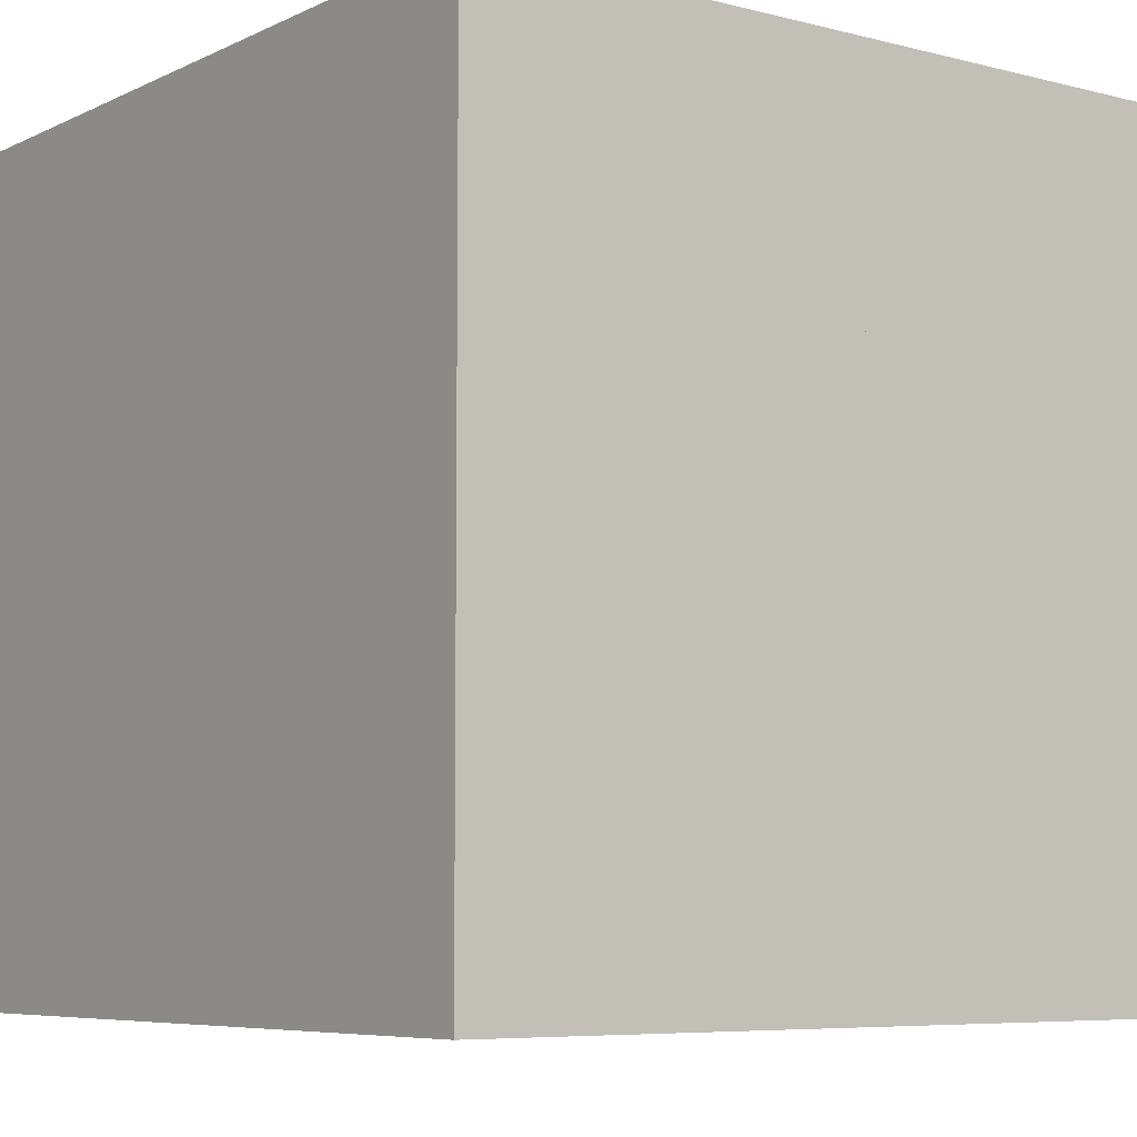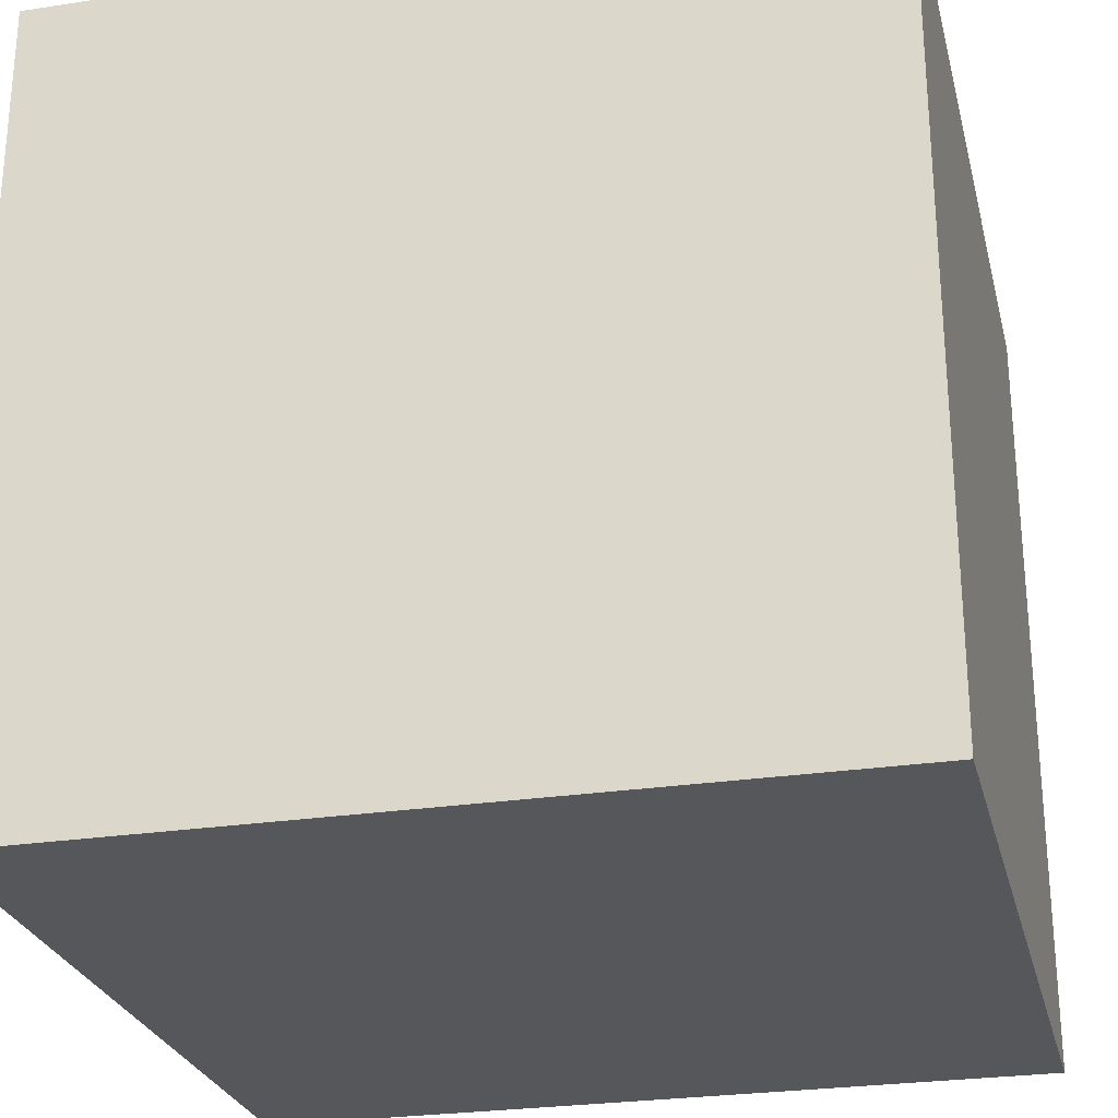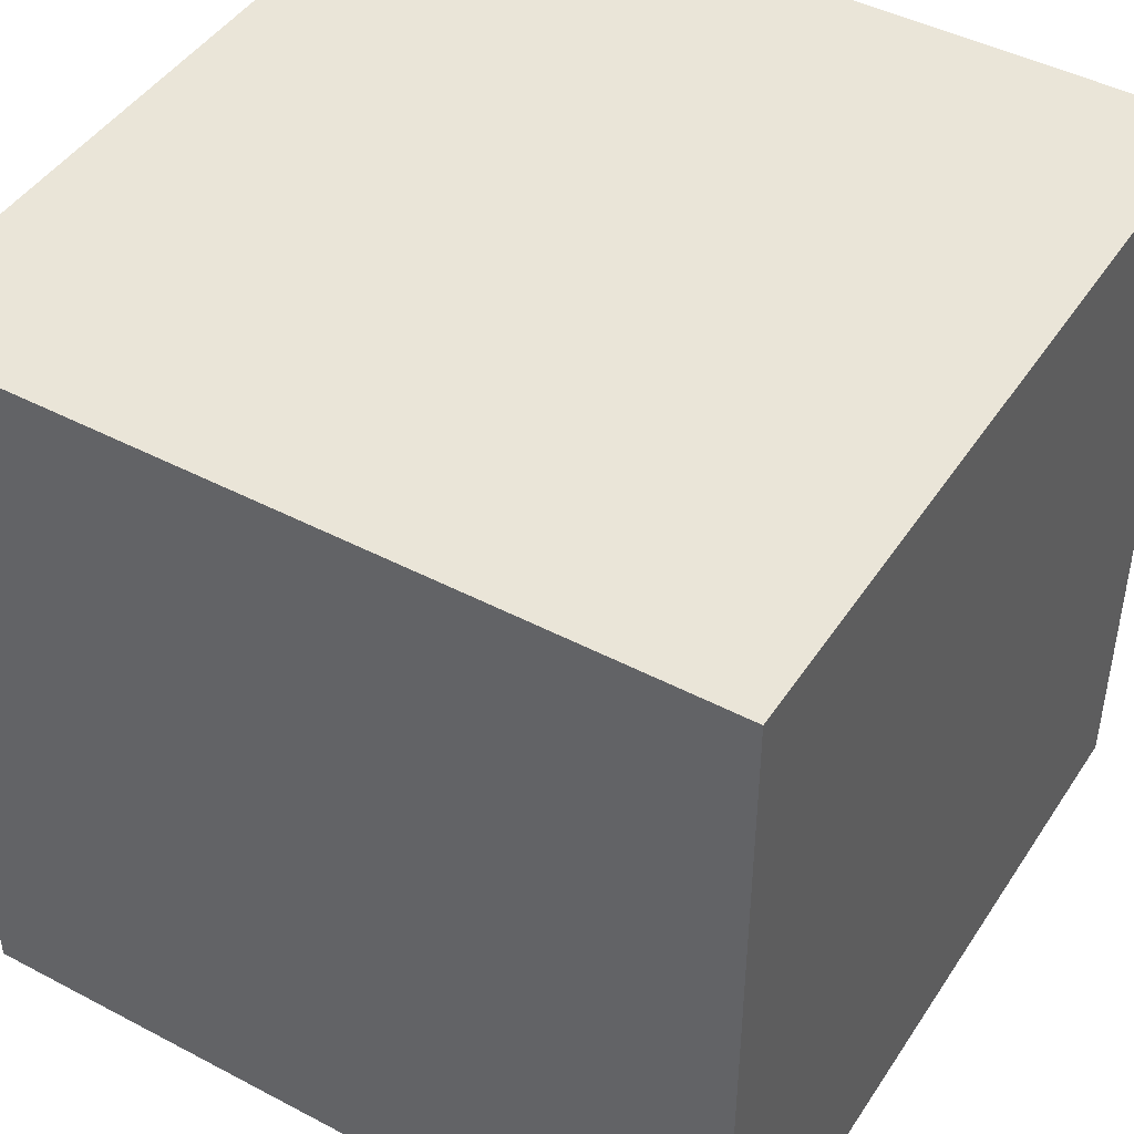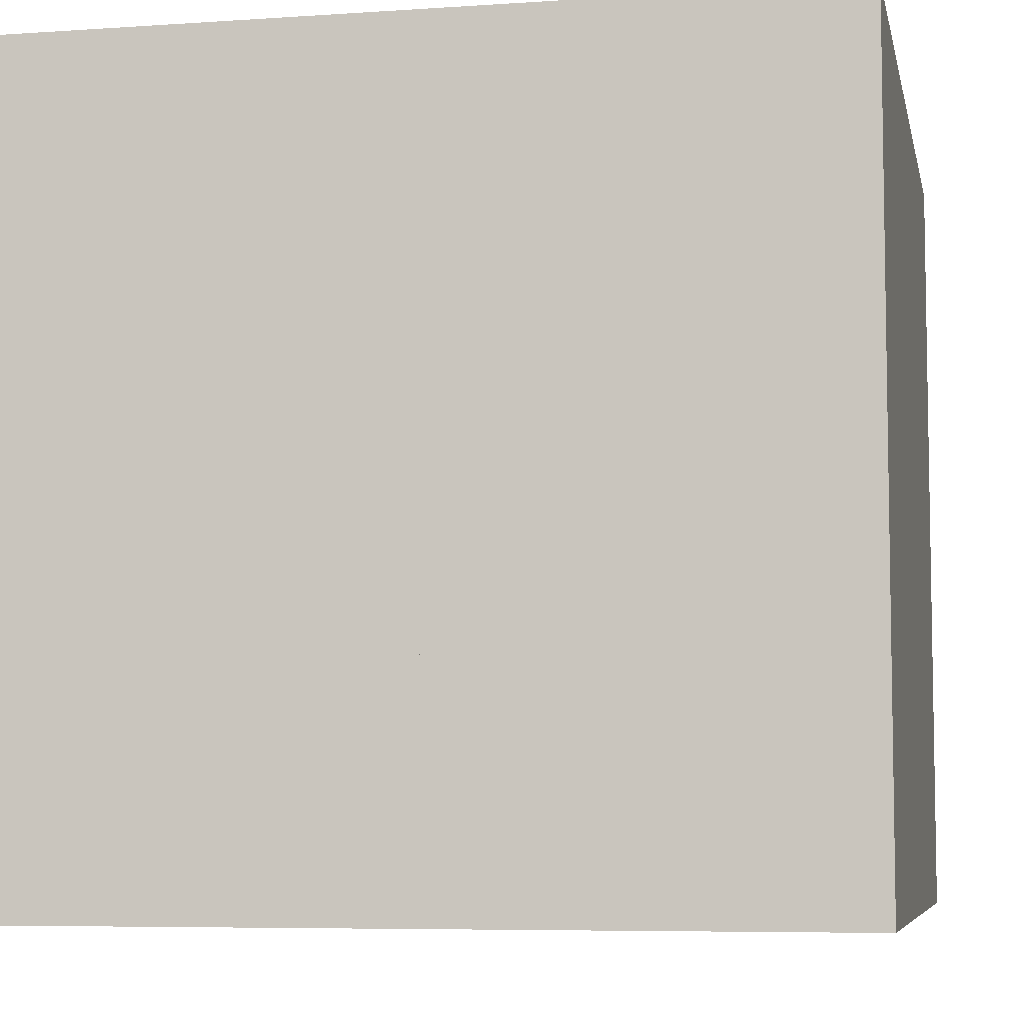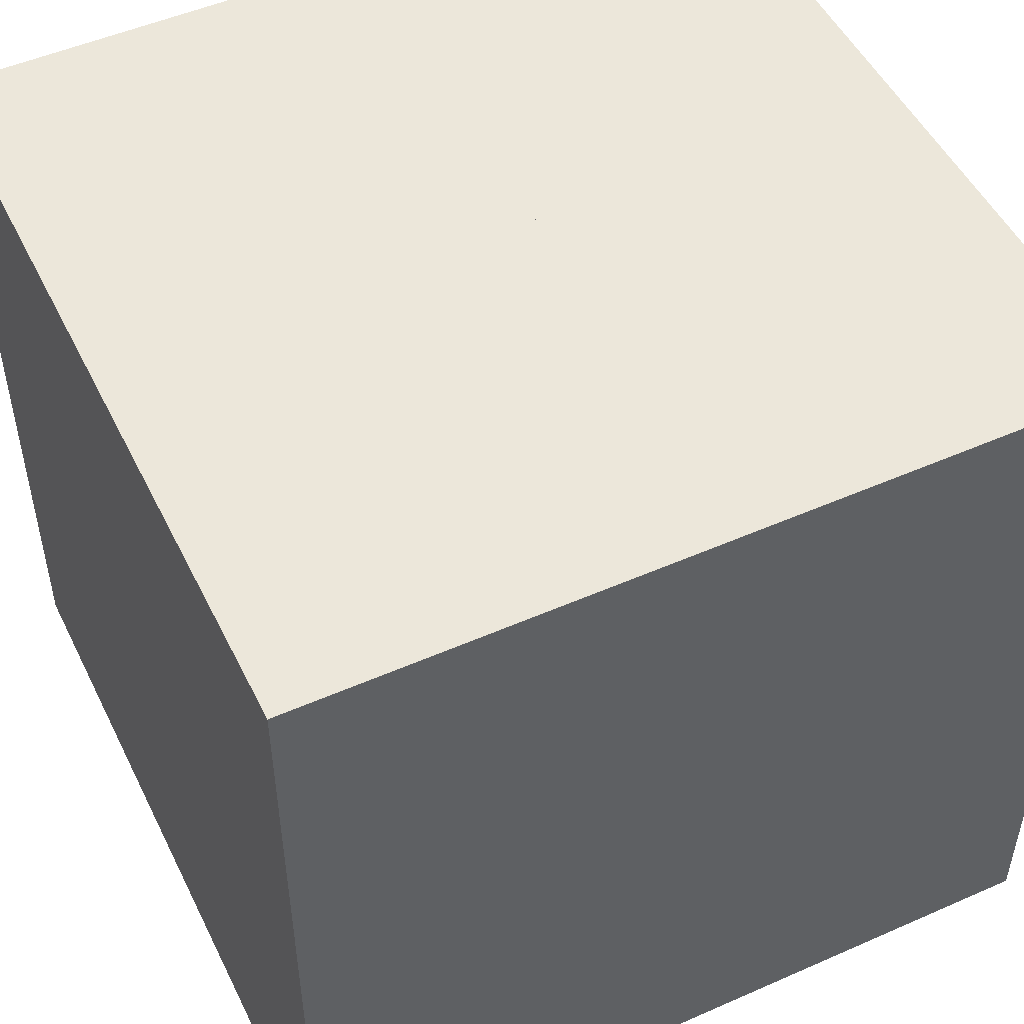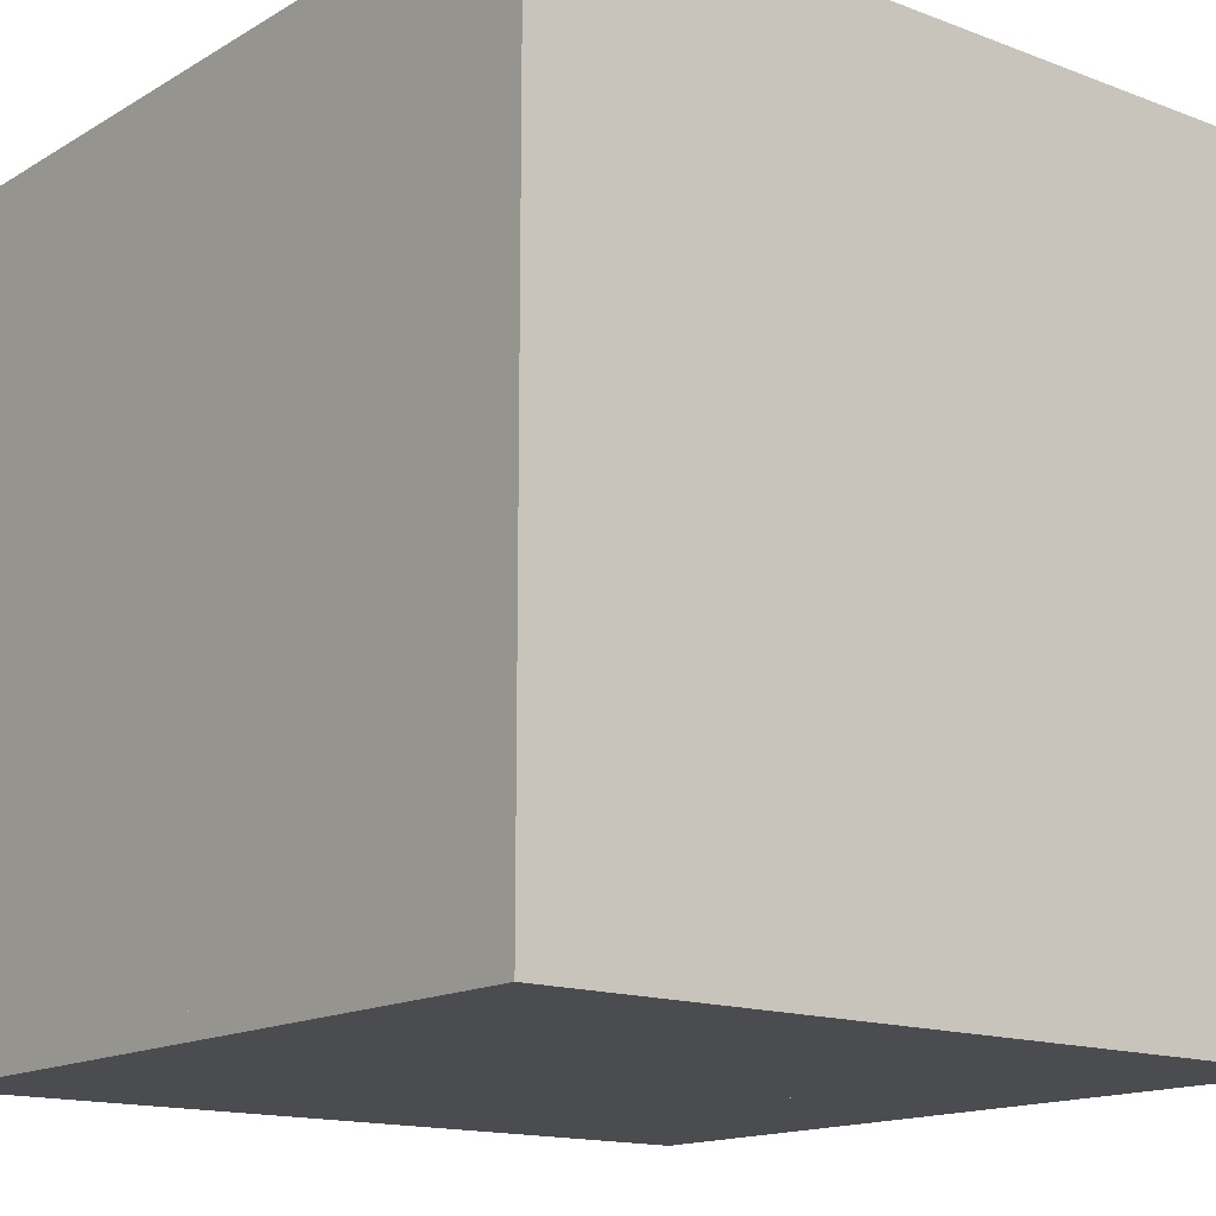
<metadata>
{"format":"obj","ext":"obj","renderer":"f3d","projection":"perspective","resolution":1024,"background":"white","views":[{"elev":-6.7,"azim":-36.8,"up":"+Z"},{"elev":-26.5,"azim":103.5,"up":"+Z"},{"elev":45.2,"azim":-148.7,"up":"+Y"},{"elev":-6.6,"azim":-168.6,"up":"+Z"},{"elev":50.6,"azim":-115.7,"up":"+Y"},{"elev":-15.0,"azim":-128.9,"up":"+Y"}]}
</metadata>
<code>
o cube
v 0.5 1 0
v 0.5 1 -0.5
v 0.5 0 0
v 0.5 0 -0.5
v 0 1 -0.5
v 0 1 0
v 0 0 -0.5
v 0 0 0
f 4 7 5 2
f 3 4 2 1
f 8 3 1 6
f 7 8 6 5
f 6 1 2 5
f 7 4 3 8
o cube
v -0.5 1 6.123e-17
v -0.5 1 0.5
v -0.5 0 6.123e-17
v -0.5 0 0.5
v 6.123e-17 1 0.5
v 0 1 0
v 6.123e-17 0 0.5
v 0 0 0
f 12 15 13 10
f 11 12 10 9
f 16 11 9 14
f 15 16 14 13
f 14 9 10 13
f 15 12 11 16
o cube
v 1.11e-16 1 0.5
v 0.5 1 0.5
v 1.11e-16 0 0.5
v 0.5 0 0.5
v 0.5 1 -1.11e-16
v 0 1 0
v 0.5 0 -1.11e-16
v 0 0 0
f 20 23 21 18
f 19 20 18 17
f 24 19 17 22
f 23 24 22 21
f 22 17 18 21
f 23 20 19 24
o cube
v 1.11e-16 1 -0.5
v -0.5 1 -0.5
v 1.11e-16 0 -0.5
v -0.5 0 -0.5
v -0.5 1 -1.11e-16
v 0 1 0
v -0.5 0 -1.11e-16
v 0 0 0
f 28 31 29 26
f 27 28 26 25
f 32 27 25 30
f 31 32 30 29
f 30 25 26 29
f 31 28 27 32

</code>
